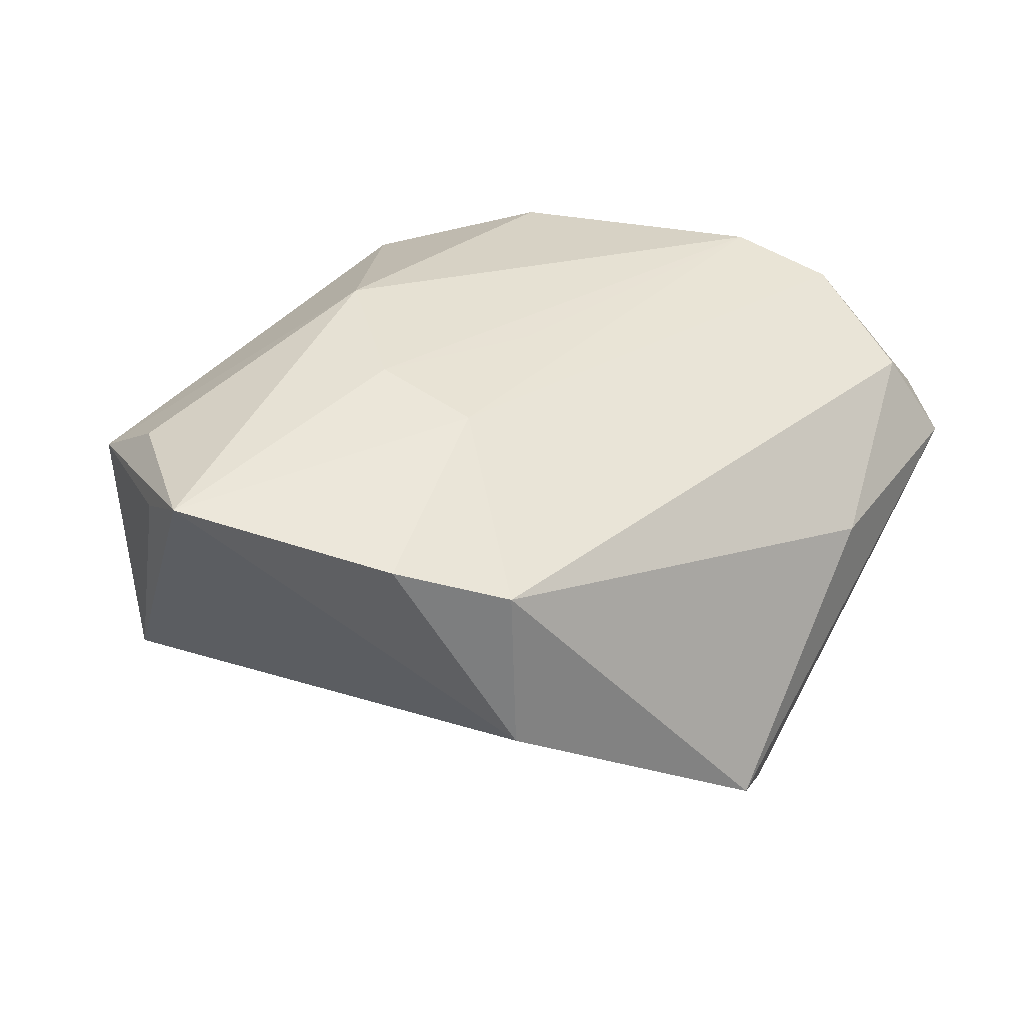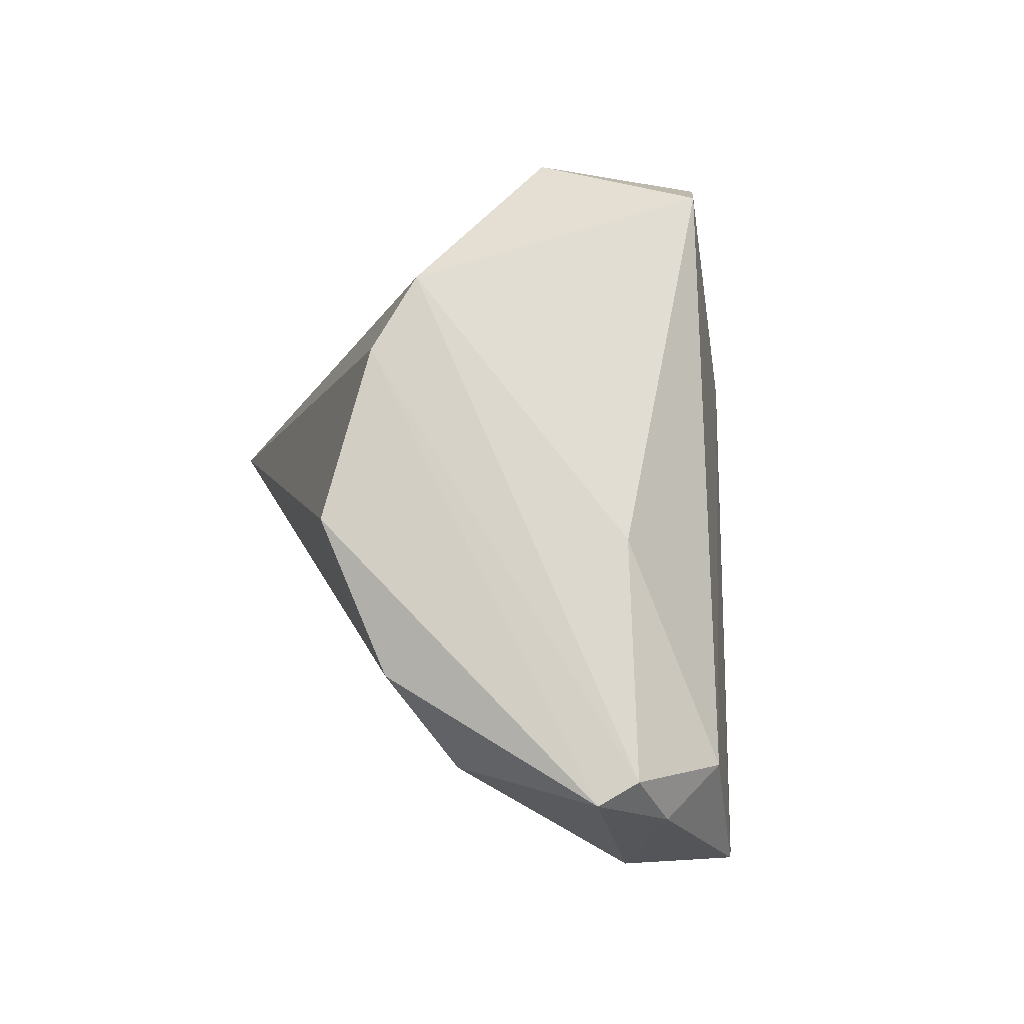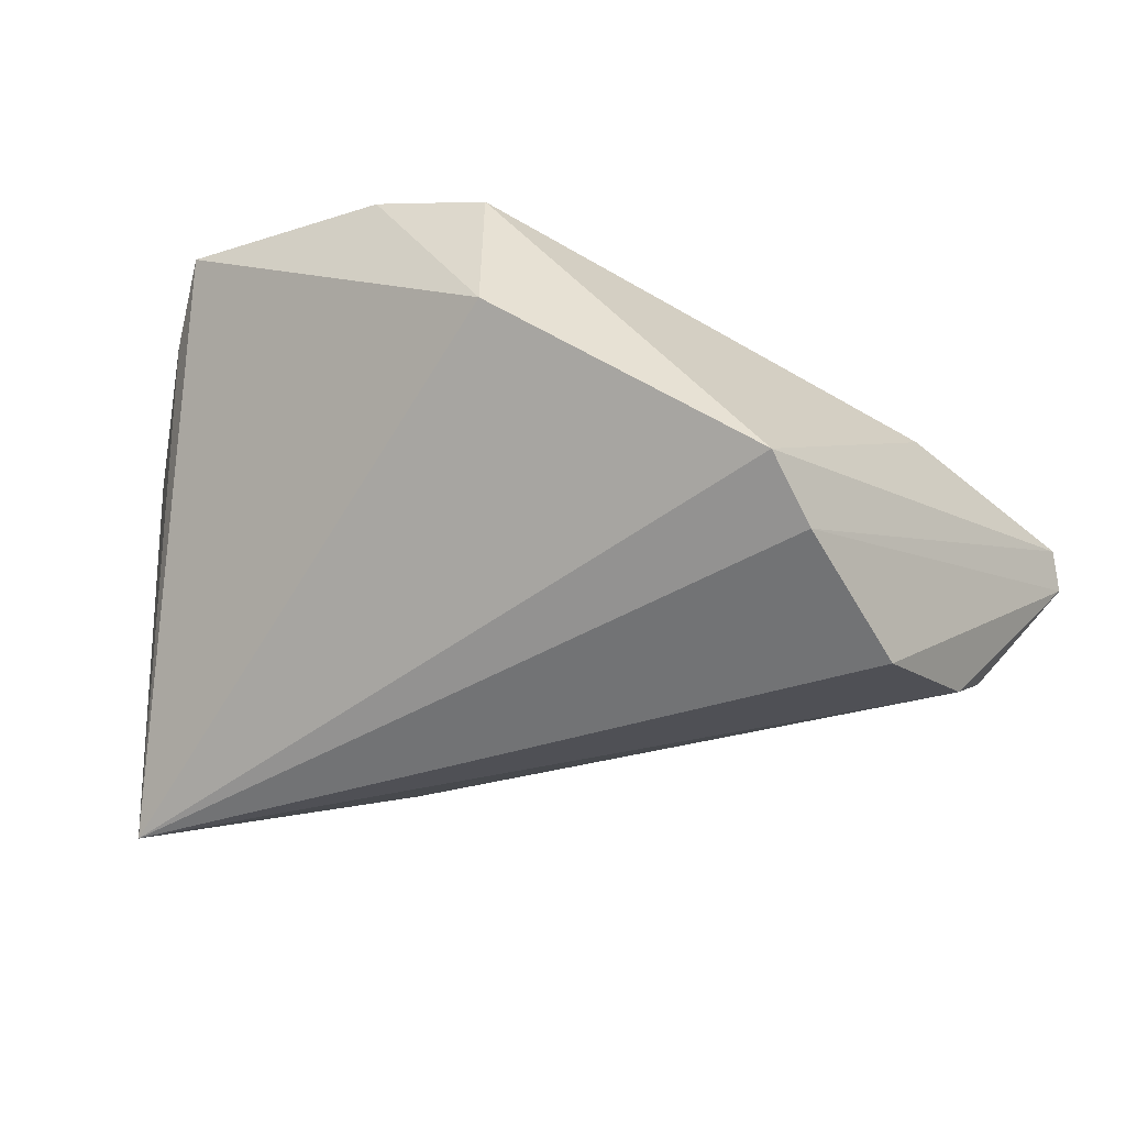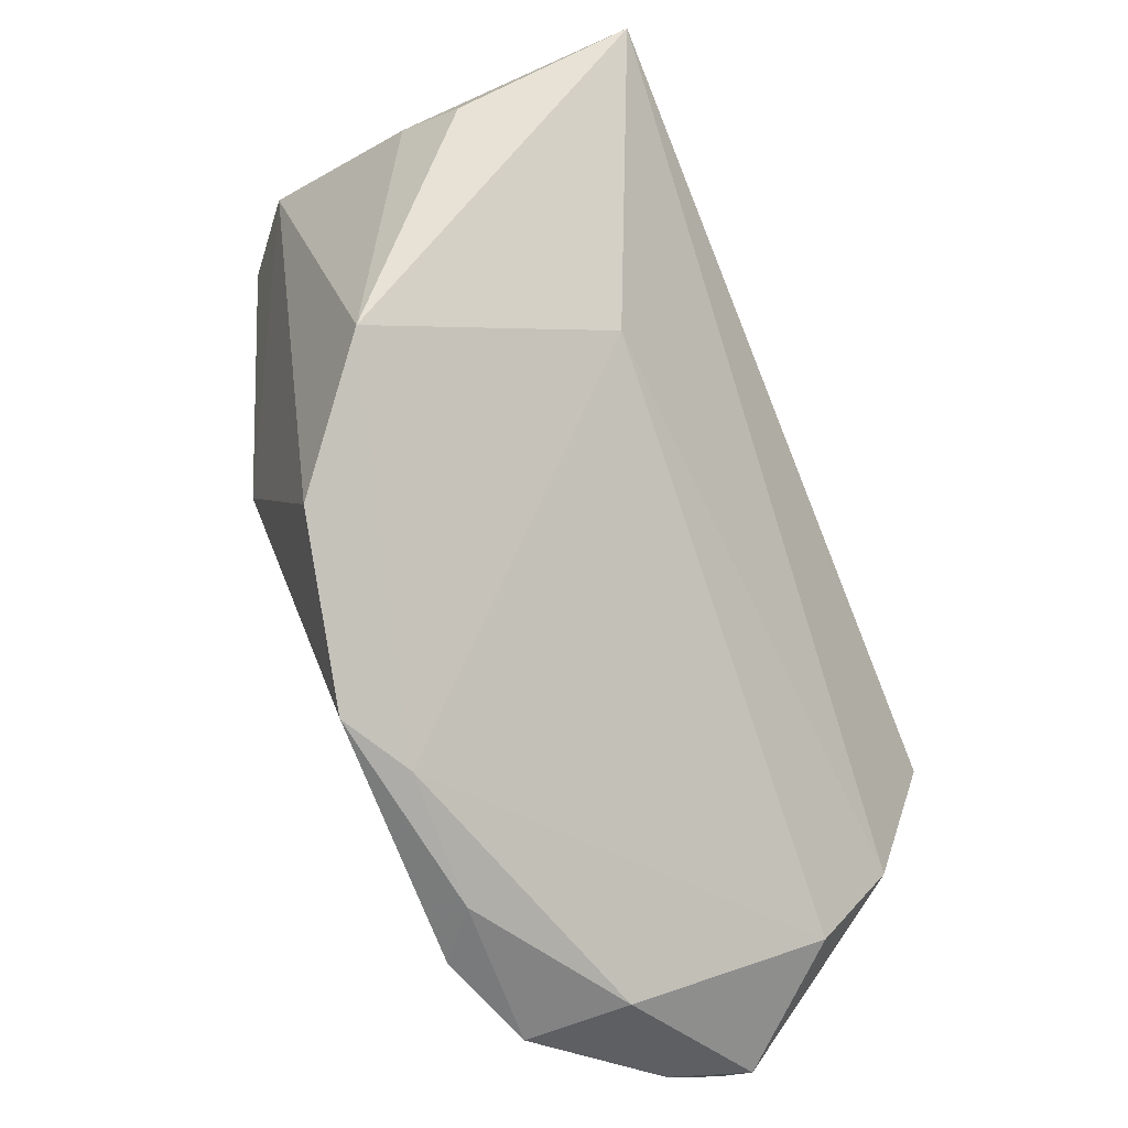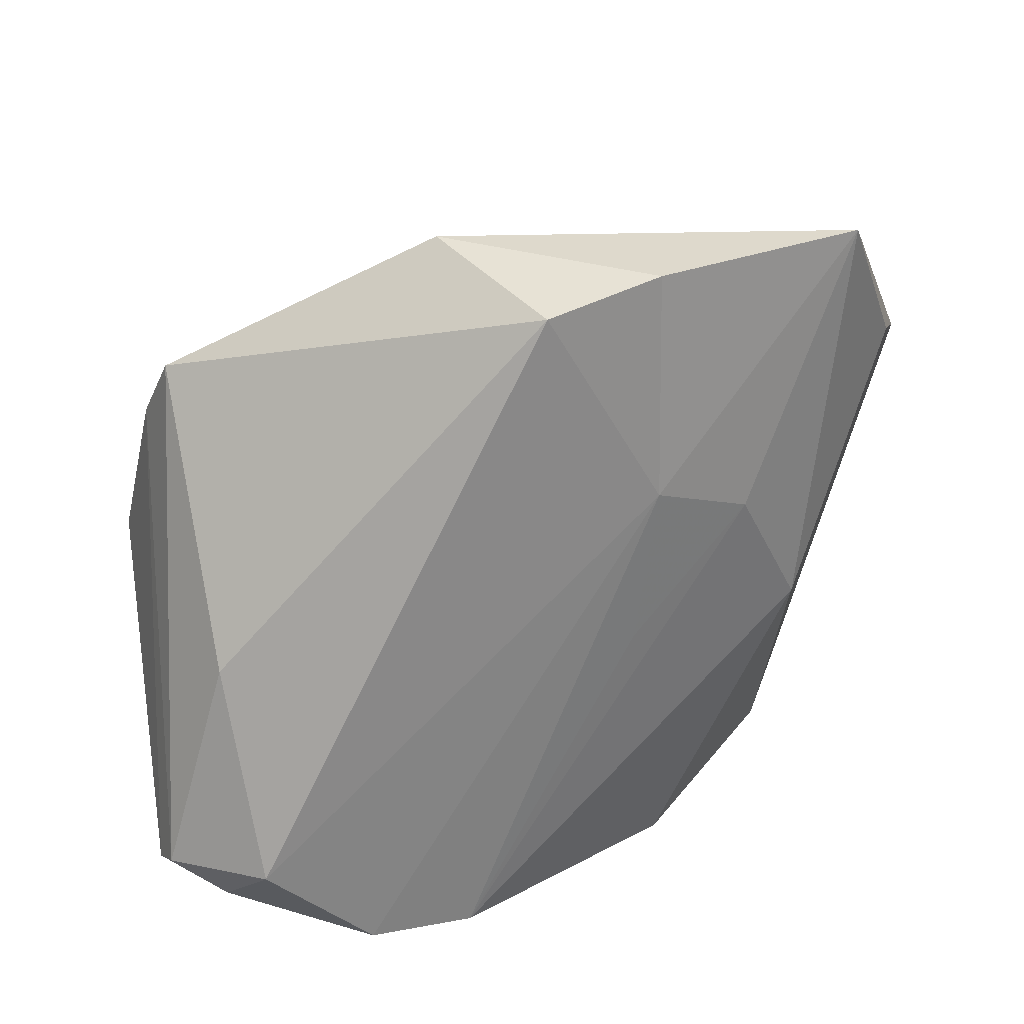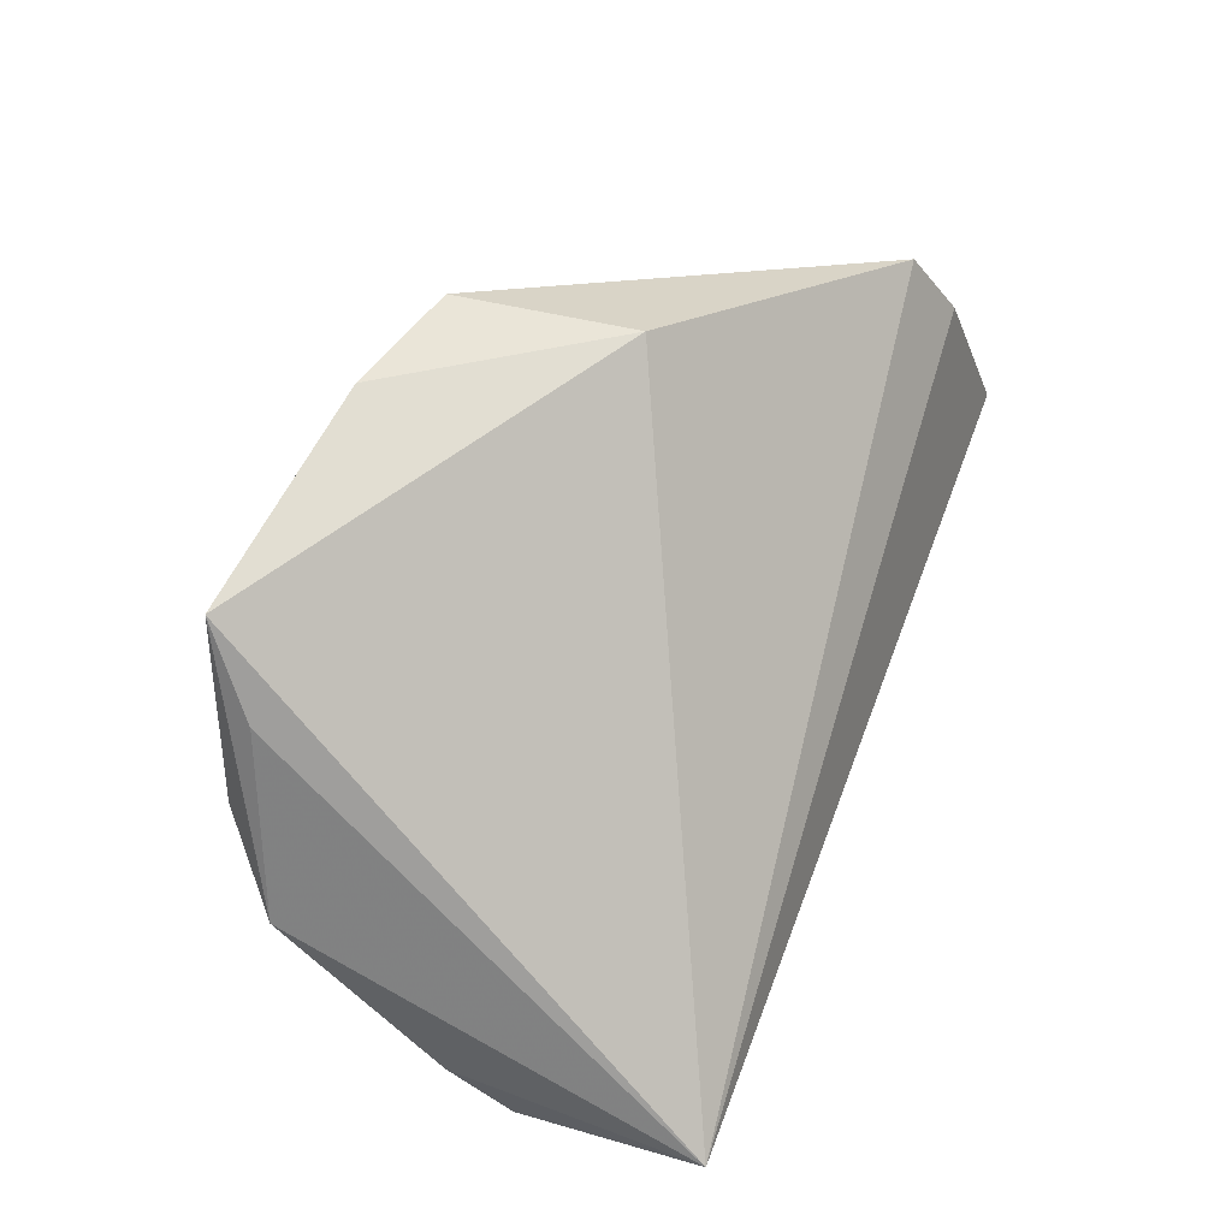
<metadata>
{"format":"obj","ext":"obj","renderer":"f3d","projection":"perspective","resolution":1024,"background":"white","views":[{"elev":40.1,"azim":-165.1,"up":"+Z"},{"elev":-1.1,"azim":-101.3,"up":"+Y"},{"elev":-40.6,"azim":-152.4,"up":"+Z"},{"elev":-68.3,"azim":112.0,"up":"+Y"},{"elev":31.9,"azim":-35.7,"up":"+Y"},{"elev":67.9,"azim":110.5,"up":"+Y"}]}
</metadata>
<code>
v -0.04685 -0.004844 0.002148
v 0.000123 0.01499 0.02614
v 0.04754 0.01881 0.01526
v 0.02802 0.04189 0.02707
v -0.05513 -0.03059 0.001236
v -0.02385 -0.04223 0.02076
v 0.007107 -0.04282 0.01956
v 0.02746 -0.03532 0.01523
v 0.03461 0.03491 0.02071
v -0.05449 -0.03312 -0.003105
v -0.01741 -0.04377 0.01579
v -0.03608 -0.04141 0.01701
v -0.04797 -0.02958 0.01215
v -0.0437 -0.01967 -0.02427
v -0.002196 -0.004789 0.02514
v -0.03942 0.02445 -0.02019
v 0.05208 0.004765 -0.003678
v -0.04008 0.01625 -0.02538
v 0.03906 0.02382 0.02254
v 0.05272 0.007666 -0.03109
v 0.02659 -0.0145 -0.0196
v 0.001596 0.04189 0.0233
v -0.04143 -0.002591 -0.03109
v 0.05282 8.341e-05 -0.01097
v 0.02152 -0.006053 0.02742
v 0.01244 0.01004 0.02765
v -0.05013 -0.03518 0.005701
v -0.01167 0.03886 0.01968
v 0.04052 -0.02582 0.004454
v -0.001296 -0.04251 0.01514
v -0.03603 -0.04181 0.004548
v -0.01306 0.04189 -0.000268
v -0.04333 -0.02977 -0.0162
f 32 4 20
f 20 16 32
f 25 4 26
f 4 2 26
f 6 7 25
f 25 26 6
f 20 4 9
f 9 3 20
f 4 3 9
f 19 4 25
f 25 3 19
f 19 3 4
f 25 7 8
f 8 3 25
f 18 16 20
f 20 23 18
f 5 16 18
f 14 23 20
f 28 32 16
f 15 26 2
f 2 6 15
f 15 6 26
f 3 8 29
f 20 24 29
f 4 32 22
f 32 28 22
f 22 2 4
f 22 28 2
f 2 28 13
f 5 27 13
f 1 16 5
f 1 28 16
f 5 13 1
f 1 13 28
f 3 29 17
f 17 29 24
f 20 3 17
f 17 24 20
f 21 14 20
f 20 29 21
f 30 8 7
f 30 29 8
f 30 21 29
f 14 21 33
f 21 30 33
f 14 33 10
f 23 14 10
f 10 27 5
f 5 18 10
f 10 18 23
f 27 10 31
f 31 33 30
f 31 10 33
f 27 31 12
f 12 13 27
f 12 6 2
f 2 13 12
f 7 6 11
f 11 30 7
f 11 31 30
f 6 12 11
f 11 12 31

</code>
